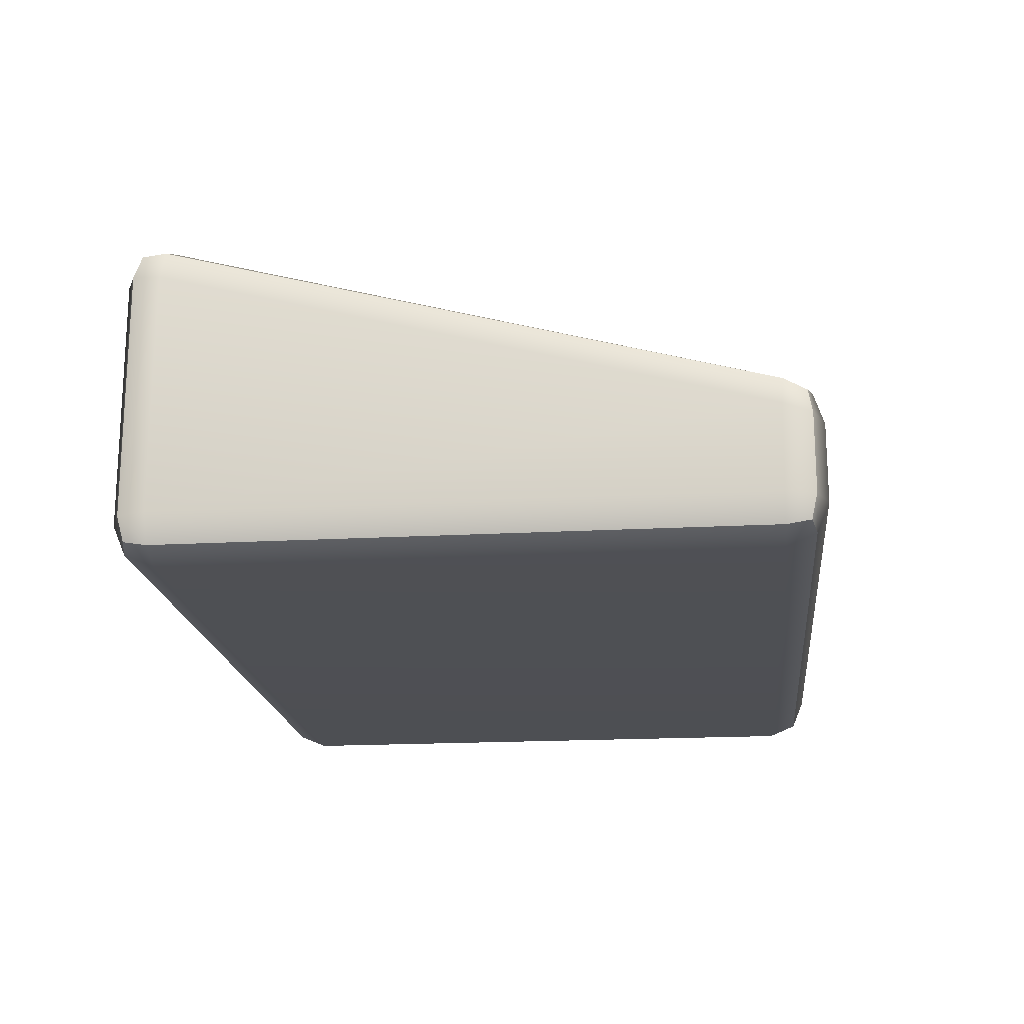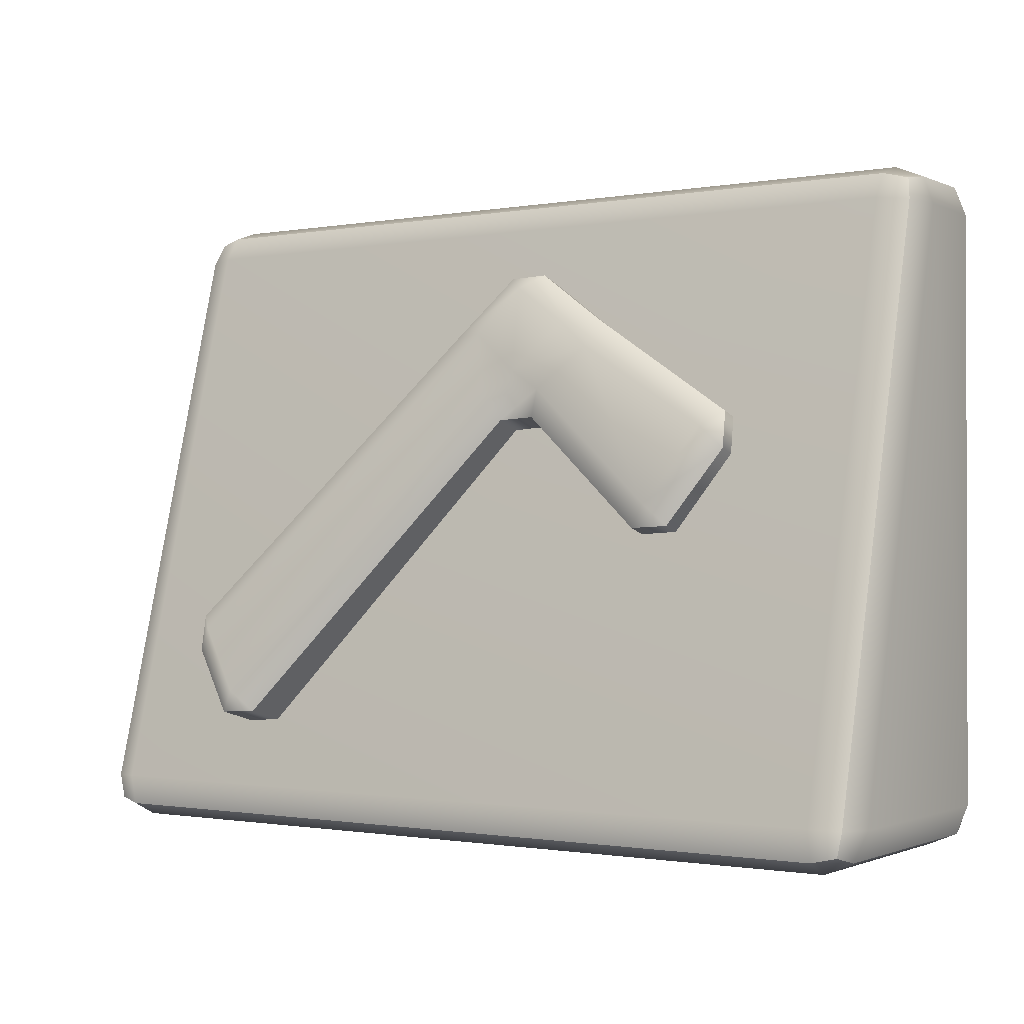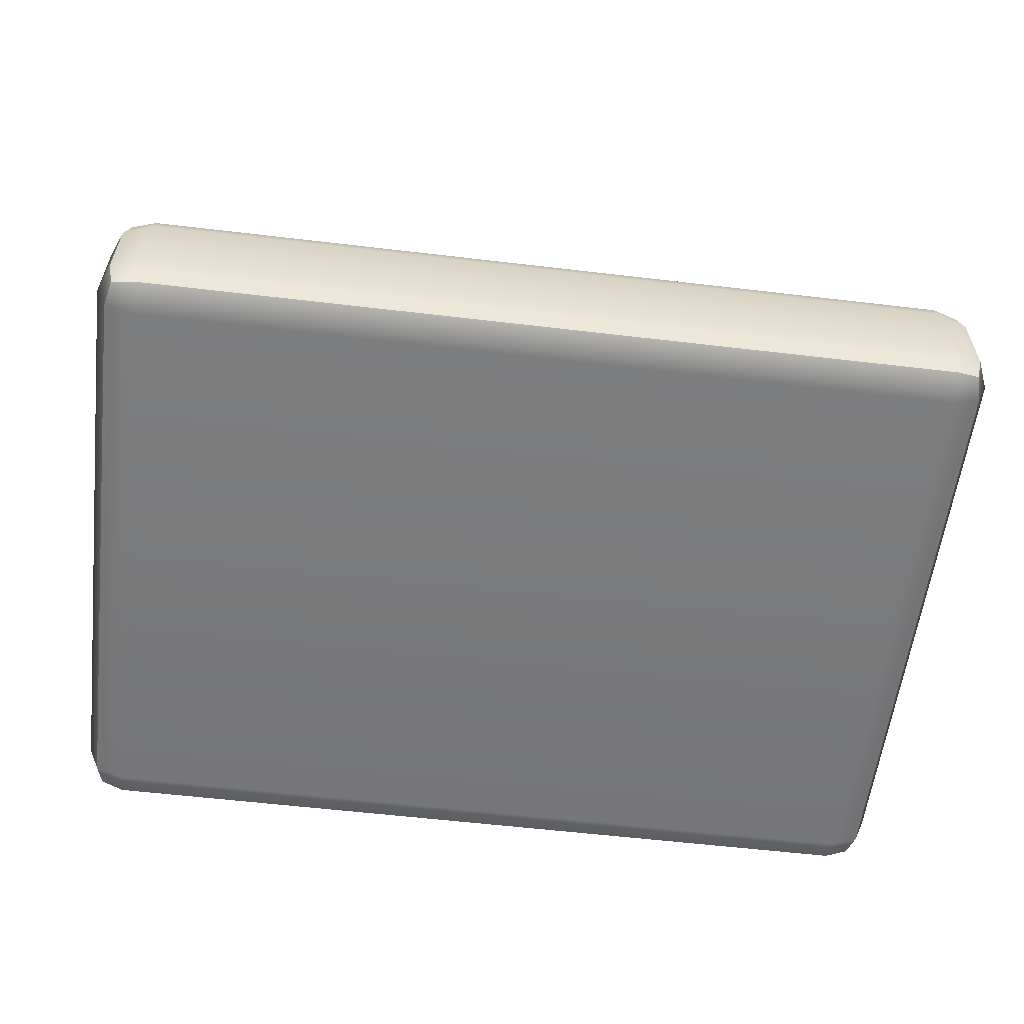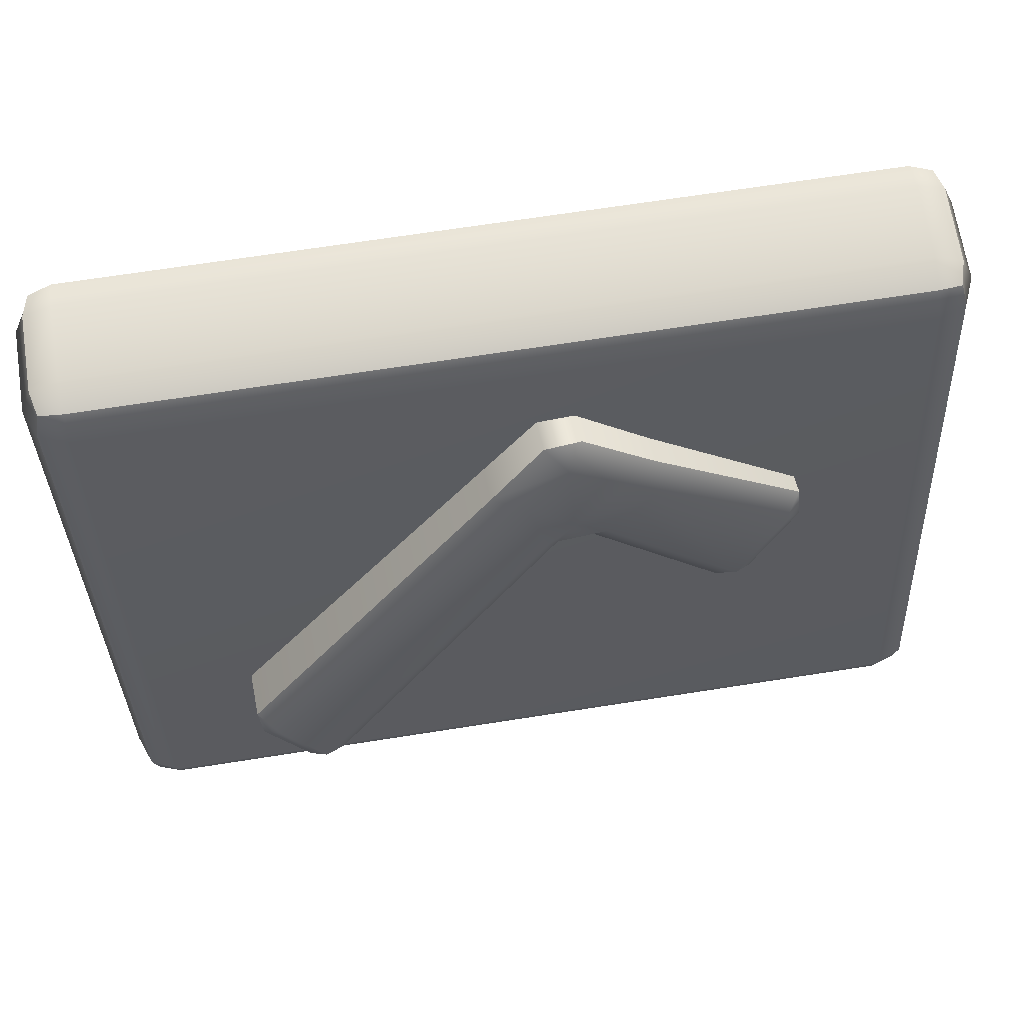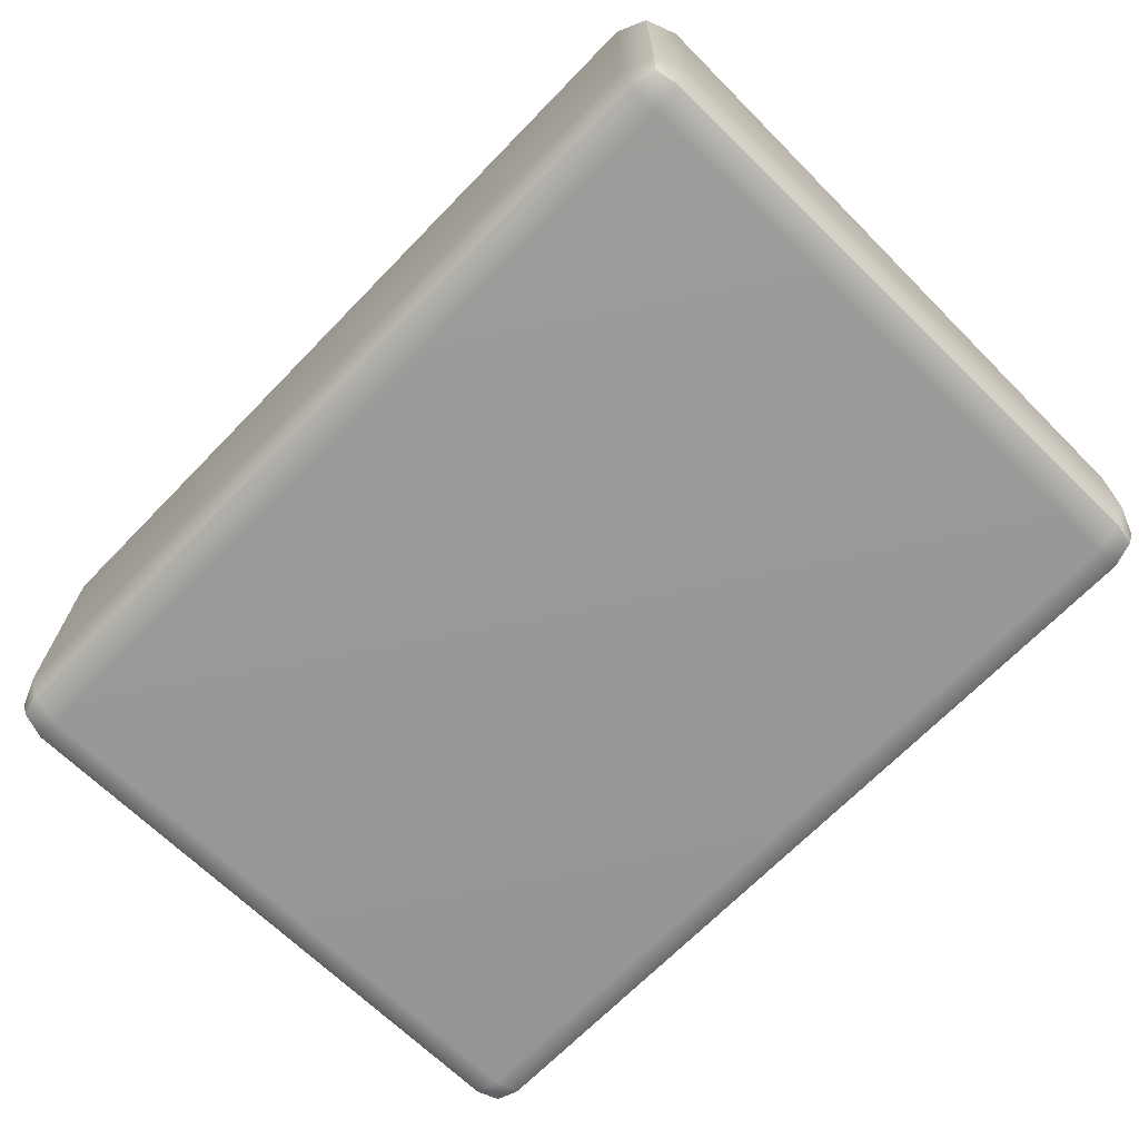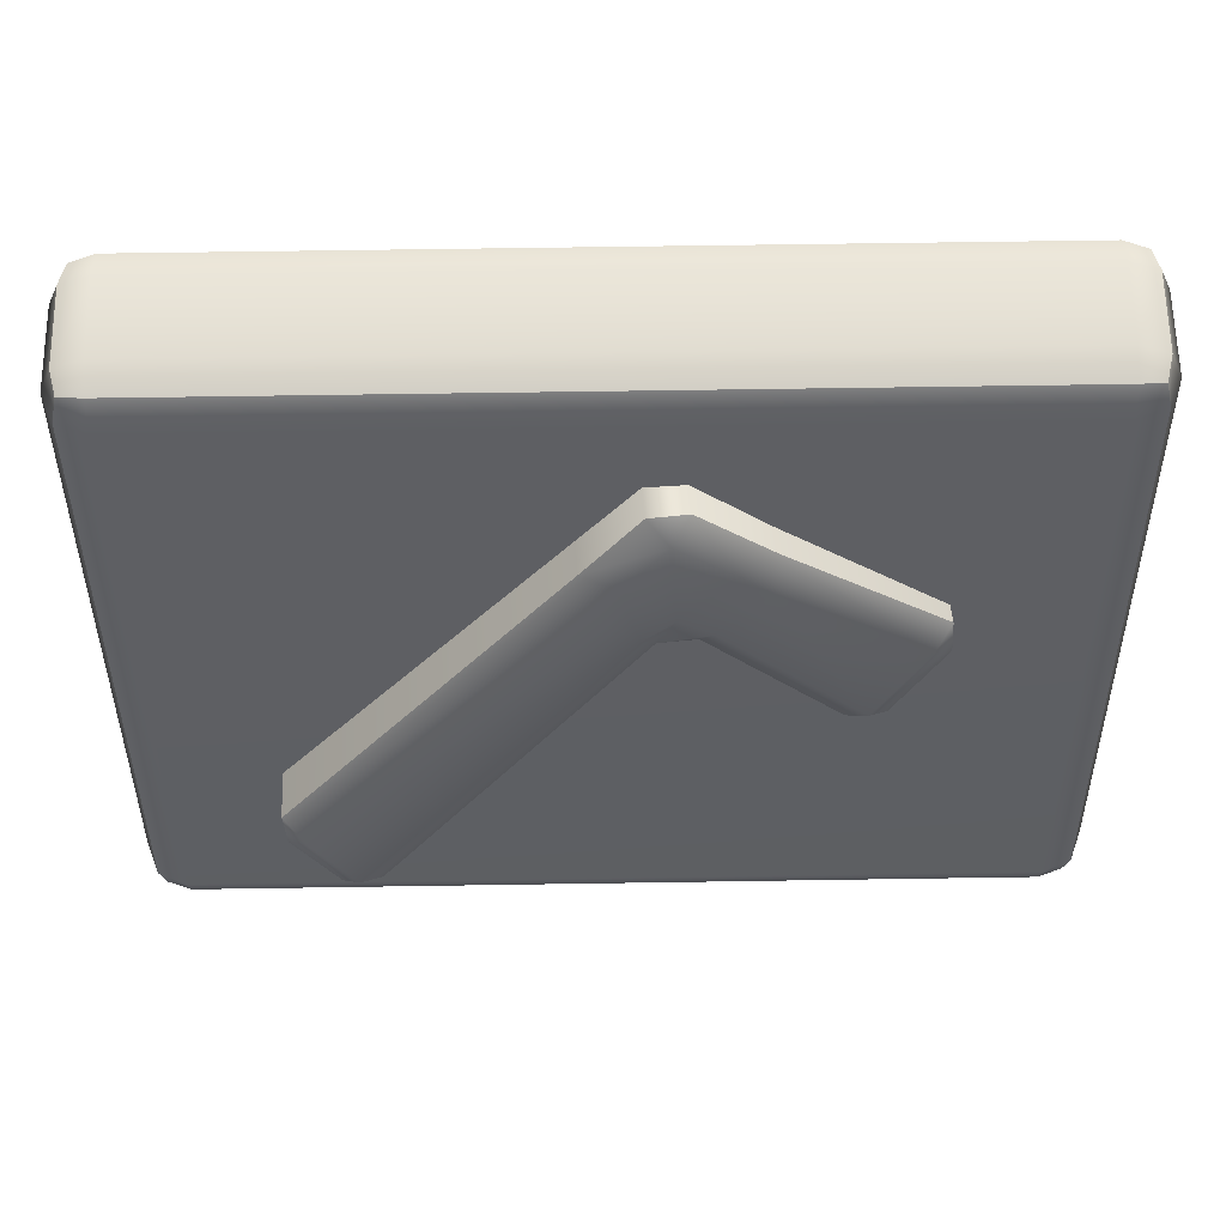
<metadata>
{"format":"obj","ext":"obj","renderer":"f3d","projection":"perspective","resolution":1024,"background":"white","views":[{"elev":-18.5,"azim":-83.9,"up":"+Y"},{"elev":-0.9,"azim":-146.4,"up":"+Z"},{"elev":-57.9,"azim":-7.0,"up":"+Y"},{"elev":68.7,"azim":171.1,"up":"+Z"},{"elev":-68.7,"azim":-134.2,"up":"+Y"},{"elev":63.9,"azim":179.1,"up":"+Z"}]}
</metadata>
<code>
v 0.0857 0.04155 0.5032
v -0.4071 0.006742 0.5331
v -0.1986 0.1381 0.7285
v -0.08704 0.1456 0.7232
v -0.1491 0.2068 0.6851
v 0.05105 0.2758 0.4637
v -0.0254 0.2498 0.5467
v 0.07681 0.2041 0.5458
v -0.416 0.1693 0.5758
v -0.3212 0.2283 0.5673
v -0.4079 0.2432 0.4921
v -0.1172 0.2621 0.2769
v -0.2257 0.2554 0.2833
v -0.264 0.2843 0.3657
v -0.1659 0.2733 0.4279
v -0.07655 0.2969 0.3568
v -0.1899 -0.02163 0.6866
v -0.07831 -0.01413 0.6813
v -0.1075 0.1017 0.2336
v -0.1091 0.0752 0.3343
v -0.2043 0.0688 0.3388
v -0.2191 0.09419 0.239
v -0.869 0.2184 0.2826
v -0.8196 0.2871 0.2392
v -0.8761 0.2464 0.1744
v -0.7273 0.3134 -0.05012
v -0.6708 0.3541 0.01465
v -0.6158 0.3209 -0.05545
v -0.7186 0.1537 -0.09202
v -0.607 0.1612 -0.09735
v -0.8673 0.08666 0.1325
v -0.8603 0.05867 0.2407
v 0.7459 0.5466 -0.6319
v 0.6343 0.5391 -0.6265
v 0.6909 0.5798 -0.5618
v 0.7546 0.3868 -0.6738
v 0.6431 0.3794 -0.6684
v 0.8784 0.5038 -0.4411
v 0.8234 0.537 -0.371
v 0.8855 0.4758 -0.3329
v 0.8942 0.3161 -0.3748
v 0.8871 0.344 -0.483
g Checkmark Confirm
f 2 21 20 1 18 17
f 1 20 19 37 36 42 41
f 22 21 2 32 31 29 30
f 3 5 10 9
f 4 3 17 18
f 5 4 8 7
f 6 8 40 39
f 7 6 16 15
f 9 11 24 23
f 11 10 15 14
f 12 16 35 34
f 13 12 19 22
f 14 13 28 27
f 23 25 31 32
f 25 24 27 26
f 26 28 30 29
f 33 35 39 38
f 34 33 36 37
f 38 40 41 42
f 4 18 1 8
f 5 7 15 10
f 25 26 29 31
f 38 42 36 33
f 2 17 3 9
f 11 14 27 24
f 13 22 30 28
f 2 9 23 32
f 19 12 34 37
f 16 6 39 35
f 8 1 41 40
f 3 4 5
f 6 7 8
f 9 10 11
f 12 13 14 15 16
f 19 20 21 22
f 23 24 25
f 26 27 28
f 33 34 35
f 38 39 40
f 19 20 21 22
v -1.329 -0.464 0.8809
v -1.242 -0.5 0.8812
v -1.243 -0.464 0.9681
v -1.242 -0.3771 1.004
v -1.329 -0.3771 0.9681
v -1.365 -0.3771 0.8812
v 1.305 -0.464 0.8809
v 1.341 -0.3771 0.8812
v 1.305 -0.3771 0.9681
v 1.218 -0.3771 1.004
v 1.218 -0.464 0.9681
v 1.218 -0.5 0.8812
v -1.329 -0.04154 0.8905
v -1.365 -0.1273 0.8837
v -1.329 -0.143 0.9683
v -1.241 -0.1459 1.004
v -1.241 -0.05779 0.9742
v -1.241 -0.006188 0.8968
v 1.305 -0.04154 0.8905
v 1.216 -0.006188 0.8968
v 1.216 -0.05779 0.9742
v 1.216 -0.1459 1.004
v 1.305 -0.143 0.9683
v 1.341 -0.1273 0.8837
v -1.33 0.3545 -0.9667
v -1.365 0.3353 -0.8776
v -1.33 0.4264 -0.8732
v -1.245 0.464 -0.8691
v -1.245 0.4454 -0.9622
v -1.245 0.3602 -1.004
v 1.306 0.3545 -0.9667
v 1.221 0.3602 -1.004
v 1.221 0.4454 -0.9622
v 1.221 0.464 -0.8691
v 1.306 0.4264 -0.8732
v 1.341 0.3353 -0.8776
v -1.329 -0.464 -0.8813
v -1.365 -0.3771 -0.8812
v -1.329 -0.3771 -0.9681
v -1.242 -0.3771 -1.004
v -1.242 -0.464 -0.9681
v -1.242 -0.5 -0.8812
v 1.305 -0.464 -0.8813
v 1.218 -0.5 -0.8812
v 1.218 -0.464 -0.9681
v 1.218 -0.3771 -1.004
v 1.305 -0.3771 -0.9681
v 1.341 -0.3771 -0.8812
v -1.313 -0.448 0.9521
v 1.289 -0.448 0.9521
v -1.313 -0.07128 0.9567
v 1.288 -0.07128 0.9567
v -1.315 0.4257 -0.947
v 1.29 0.4257 -0.947
v -1.313 -0.448 -0.9522
v 1.289 -0.448 -0.9522
g Confirm Button
f 44 43 79 84
f 43 48 80 79
f 46 45 53 52
f 45 44 54 53
f 48 47 57 56
f 47 46 58 57
f 50 49 85 90
f 49 54 86 85
f 52 51 65 64
f 51 50 66 65
f 56 55 69 68
f 55 60 70 69
f 60 59 63 62
f 59 58 64 63
f 62 61 77 76
f 61 66 78 77
f 68 67 81 80
f 67 72 82 81
f 72 71 75 74
f 71 70 76 75
f 74 73 89 88
f 73 78 90 89
f 84 83 87 86
f 83 82 88 87
f 46 52 64 58
f 60 62 76 70
f 72 74 88 82
f 84 86 54 44
f 50 90 78 66
f 80 48 56 68
f 47 48 43 91
f 43 44 45 91
f 45 46 47 91
f 53 54 49 92
f 49 50 51 92
f 51 52 53 92
f 59 60 55 93
f 55 56 57 93
f 57 58 59 93
f 65 66 61 94
f 61 62 63 94
f 63 64 65 94
f 71 72 67 95
f 67 68 69 95
f 69 70 71 95
f 77 78 73 96
f 73 74 75 96
f 75 76 77 96
f 83 84 79 97
f 79 80 81 97
f 81 82 83 97
f 89 90 85 98
f 85 86 87 98
f 87 88 89 98

</code>
